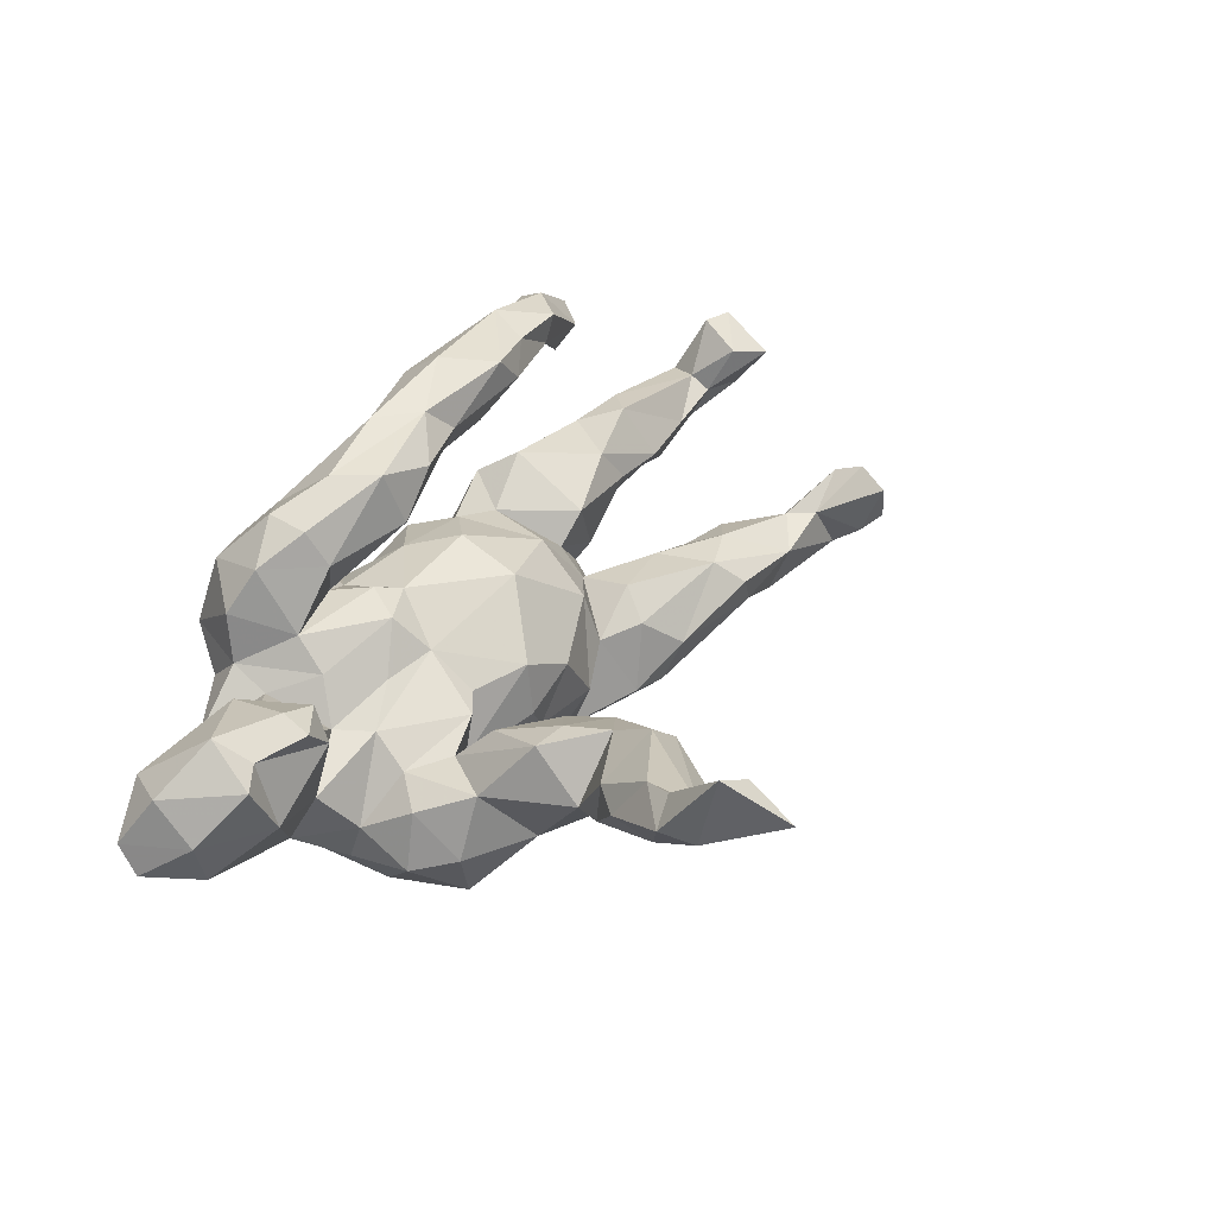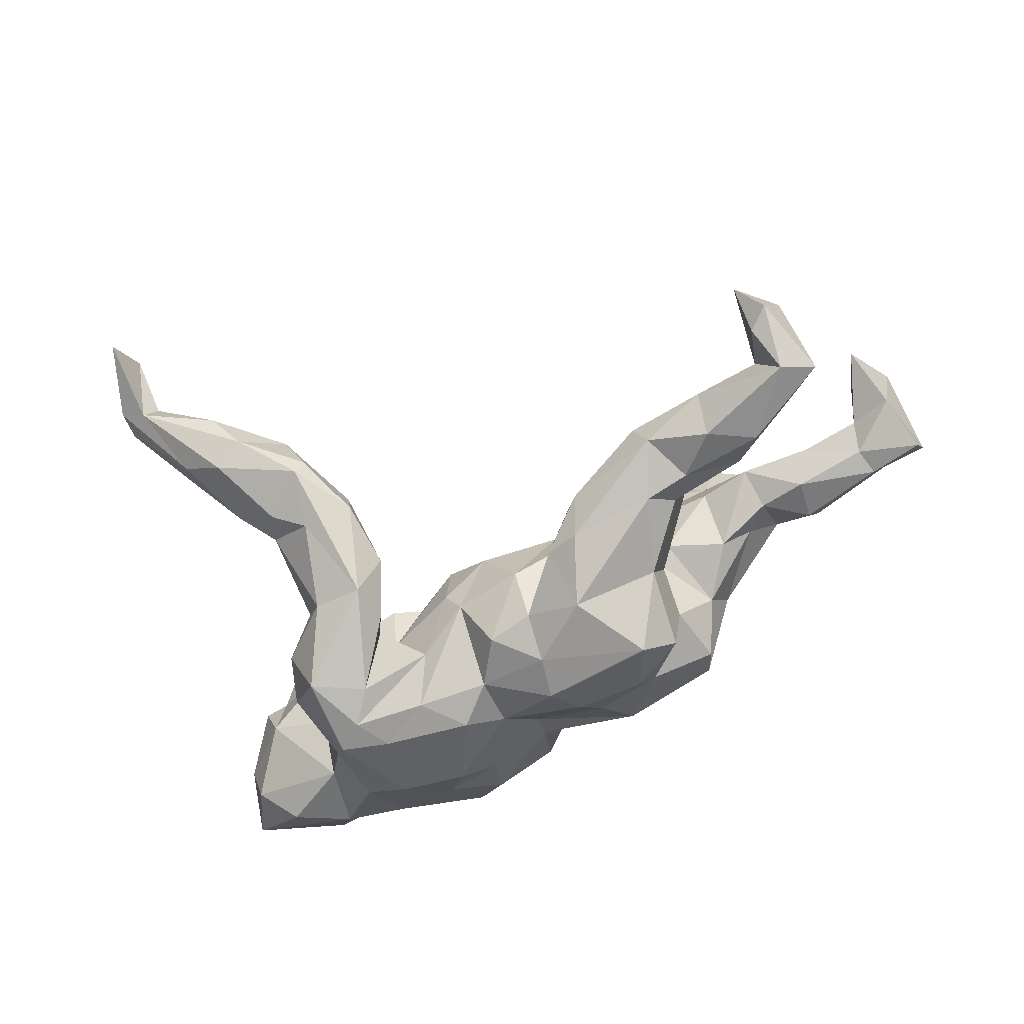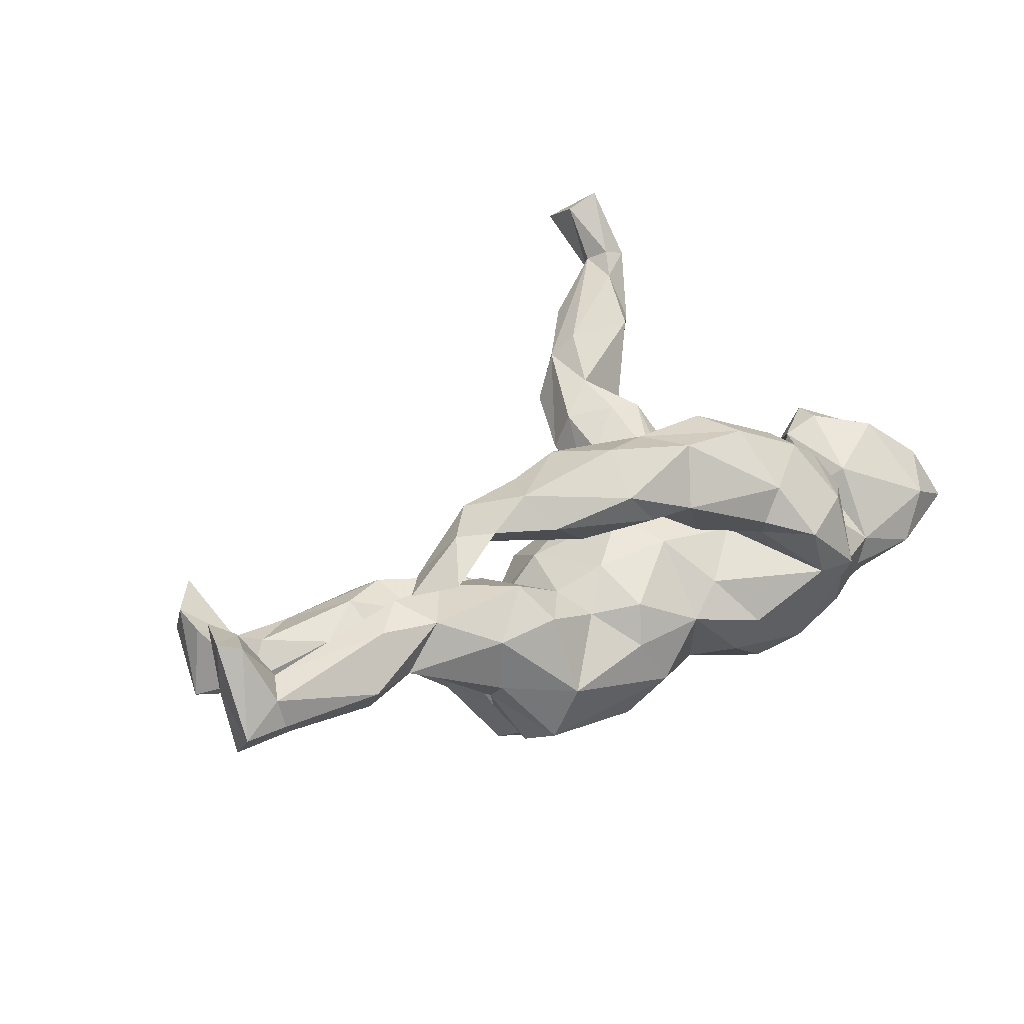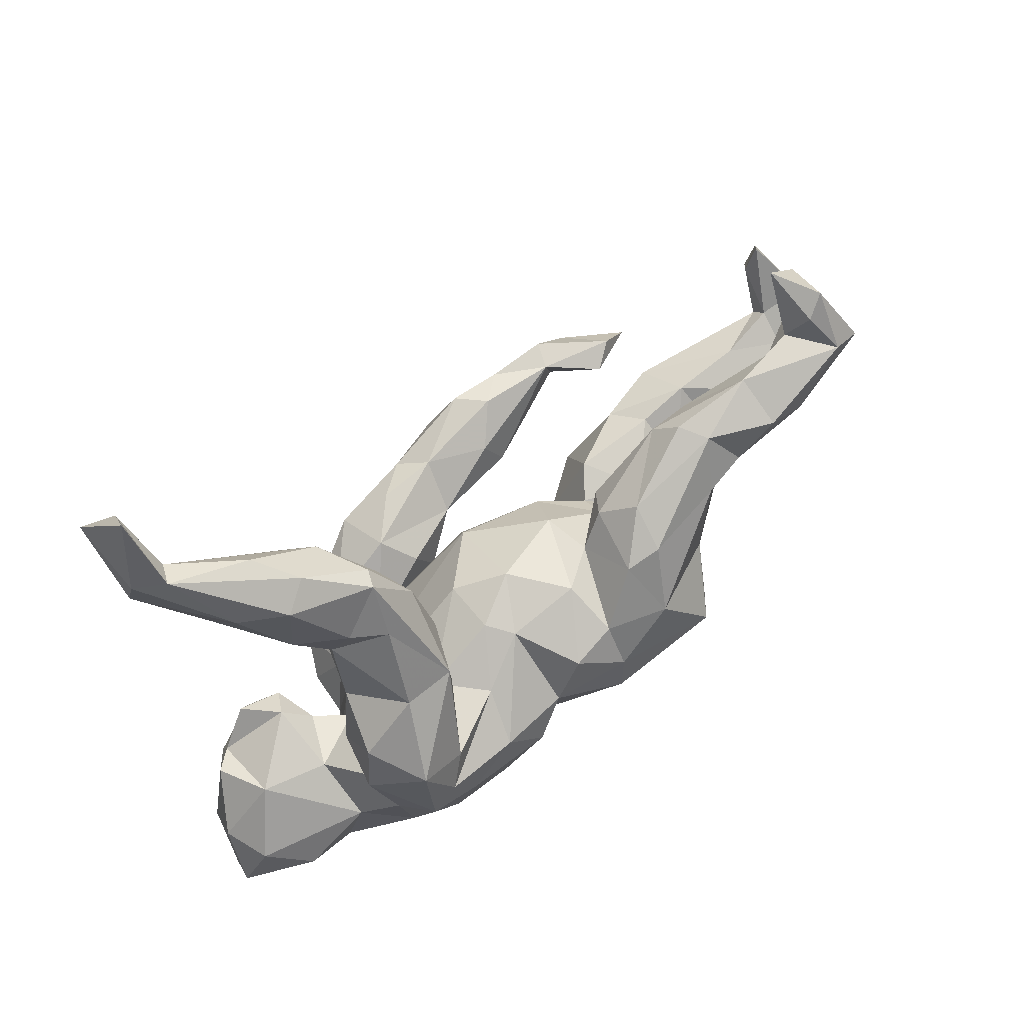
<metadata>
{"format":"obj","ext":"obj","renderer":"f3d","projection":"perspective","resolution":1024,"background":"white","views":[{"elev":36.3,"azim":115.5,"up":"+Z"},{"elev":-58.7,"azim":-154.5,"up":"+Z"},{"elev":35.3,"azim":-41.2,"up":"+Z"},{"elev":69.8,"azim":139.1,"up":"+Y"}]}
</metadata>
<code>
v -0.03181 -0.1312 0.3079
v -0.2716 -0.1062 0.1064
v -0.7302 0.01955 0.1426
v -0.47 0.2886 -0.0929
v 0.1207 -0.04595 -0.2709
v 0.06325 0.003841 -0.2469
v -0.4799 -0.1049 0.2319
v -0.1702 -0.1159 0.2205
v 0.3839 0.1331 -0.1385
v -0.1304 -0.1637 0.3407
v 0.229 0.4034 0.02317
v -0.3332 -0.1034 -0.09443
v -0.379 -0.1707 0.2997
v -0.3091 -0.1595 0.3318
v -0.7593 0.04717 0.15
v -0.1377 0.1669 -0.1886
v -0.2856 -0.054 -0.1748
v -0.02126 -0.0723 0.1119
v -0.2981 0.008751 -0.05054
v 0.3926 -0.02517 -0.1278
v -0.2089 0.2143 -0.1263
v -0.07126 -0.1056 0.2644
v -0.3655 0.2617 -0.1263
v 0.172 0.205 -0.05959
v -0.39 -0.0286 -0.05326
v 0.152 0.05884 -0.1732
v -0.6999 -0.03705 0.004019
v -0.2004 0.1202 -0.03834
v 0.09294 0.1023 -0.09014
v 0.3171 0.2221 0.056
v -0.4666 0.1672 -0.07271
v 0.3728 0.4564 0.02783
v 0.4814 -0.03705 0.1051
v -0.3566 -0.09613 0.2638
v -0.6769 0.0183 0.06202
v 0.064 0.1002 -0.1338
v 0.2901 0.2098 -0.1354
v -0.2761 -0.007713 -0.07602
v -0.2091 0.000713 -0.006109
v 0.3468 -0.0111 -0.2563
v 0.5724 -0.08035 0.05431
v -0.1936 0.1853 -0.1984
v -0.3749 -0.0915 0.307
v 0.2333 -0.2162 -0.1968
v -0.3926 0.1372 -0.07433
v 0.2576 -0.3675 0.04355
v 0.284 -0.2381 0.1914
v 0.1706 -0.02283 0.04164
v -0.2803 -0.2059 -0.147
v -0.556 0.01454 -0.03293
v -0.2896 0.01709 -0.1337
v 0.1082 -0.294 0.1565
v 0.5394 -0.09005 0.08018
v 0.1567 -0.2626 -0.1724
v -0.02787 -0.2491 0.2254
v 0.08964 0.09286 -0.003688
v 0.2176 0.05308 -0.1018
v 0.3389 0.2986 -0.01037
v 0.217 -0.2514 0.243
v -0.4776 -0.2005 0.2627
v 0.1433 -0.2874 0.2071
v 0.4263 -0.1965 0.07436
v 0.3412 0.1209 -0.2329
v 0.3537 -0.2498 -0.1531
v -0.1843 -0.1022 0.04918
v 0.1809 -0.184 0.1058
v 0.05776 -0.1412 0.1458
v 0.208 0.2124 -0.1388
v 0.2917 -0.1433 -0.2473
v 0.0692 -0.09033 -0.2292
v -0.3305 0.1867 -0.1796
v 0.4284 0.3754 0.1289
v 0.1728 0.04605 -0.009078
v 0.557 -0.2775 0.006853
v -0.04396 -0.03928 -0.2901
v -0.1978 -0.1747 0.2041
v 0.2657 -0.02757 -0.2647
v -0.1157 0.08576 -0.01426
v 0.2016 0.1393 -0.1336
v -0.4903 0.1661 -0.1406
v 0.4096 0.06019 -0.1647
v 0.1235 -0.09187 0.1012
v 0.1398 -0.2011 -0.1965
v -0.6472 0.3448 -0.01443
v -0.1056 -0.1248 0.07828
v 0.01044 0.1194 -0.04856
v 0.3391 -0.2035 0.01888
v 0.2965 -0.1304 0.04776
v 0.1957 0.2048 0.01422
v 0.3321 0.01678 -0.0534
v -0.2871 0.06839 -0.2119
v 0.2353 0.08197 -0.08827
v -0.0026 0.02654 0.08116
v 0.4755 0.5357 0.1883
v 0.4906 0.5544 0.1531
v -0.4817 -0.0755 0.01756
v 0.4929 0.501 0.2109
v -0.09762 -0.2338 0.2267
v -0.3408 0.2641 -0.07883
v -0.2829 -0.2059 0.2801
v -0.3198 0.2174 -0.04131
v 0.1888 -0.0743 0.09599
v 0.2007 0.2891 0.04573
v 0.2236 -0.1891 0.2334
v 0.4144 -0.2745 -0.0324
v -0.07384 -0.2585 -0.1024
v 0.03048 -0.09196 0.2606
v 0.2623 0.1273 0.01059
v 0.3692 0.5046 0.1203
v -0.5836 0.04091 0.02732
v -0.09728 -0.2128 0.04171
v 0.2707 0.3194 0.08457
v 0.3251 0.4739 0.05757
v -0.1461 -0.2305 0.2894
v 0.1856 -0.1585 -0.2513
v 0.1301 -0.1919 0.07891
v 0.3058 0.393 0.1374
v -0.5481 0.2509 -0.07635
v -0.4668 0.2566 -0.1746
v 0.6414 -0.2595 -0.04757
v -0.3671 0.1531 -0.1585
v 0.183 0.3064 -0.02092
v 0.2172 -0.3024 -0.1338
v -0.2048 0.0402 -0.05009
v -0.1444 0.000286 0.04789
v 0.02485 -0.2189 0.1412
v -0.5944 0.2215 -0.1232
v 0.2996 0.02427 -0.2528
v -0.7042 -0.02546 0.05195
v 0.6283 -0.1423 -0.02515
v 0.5441 -0.1824 -0.1523
v -0.4544 -0.007143 0.1116
v 0.6044 -0.1424 -0.09904
v 0.3949 -0.1747 0.04791
v -0.1234 -0.2212 -0.174
v 0.329 -0.261 0.04783
v 0.4632 0.4072 0.1142
v -0.3514 0.003753 0.08678
v -0.2501 0.01615 0.04233
v -0.4368 -0.121 0.2028
v 0.2671 0.412 0.1025
v 0.163 -0.1186 0.1202
v 0.5366 0.5854 0.2955
v 0.03664 -0.1552 -0.1718
v -0.4791 -0.003964 -0.02266
v -0.1854 -0.09544 -0.2701
v -0.5462 -0.05195 -0.03101
v -0.5901 0.403 -0.01247
v -0.7463 0.07237 0.02809
v 0.3907 -0.08819 0.02734
v 0.3077 -0.3066 -0.0978
v -0.7723 -0.03588 0.01423
v 0.2174 0.06812 -0.01364
v -0.1227 0.1098 -0.09789
v -0.4215 -0.07522 0.08988
v -0.6312 0.3916 -0.08901
v 0.1127 -0.1223 0.2832
v -0.6975 0.0841 0.1152
v -0.156 0.09745 -0.2657
v -0.5764 0.2934 -0.07944
v 0.2982 -0.3201 -0.01493
v 0.2419 0.4075 -0.005054
v -0.371 -0.1451 0.267
v -0.04967 -0.1597 0.1868
v 0.4589 0.4557 0.1873
v 0.5363 -0.06171 -0.0271
v -0.3949 0.2002 -0.03981
v -0.09332 -0.1481 -0.2207
v -0.05424 0.1249 -0.1415
v -0.6784 0.04775 0.04042
v -0.5968 0.3655 -0.1058
v 0.4321 -0.03802 0.05447
v -0.06245 0.09047 -0.2286
v 0.5103 -0.2945 -0.07153
v -0.3848 0.02713 0.03143
v 0.3191 -0.2717 0.1268
v -0.2287 -0.01114 -0.3026
v 0.3136 0.352 -0.02883
v 0.6492 -0.227 -0.08927
v 0.2482 -0.3301 0.1635
v 0.05238 -0.2413 0.03179
v -0.3178 0.1161 -0.05255
v -0.5096 -0.04691 0.09759
v 0.09101 -0.3128 -0.03124
v -0.169 0.1609 -0.07942
v -0.7678 0.004205 -0.03748
v -0.4688 0.04458 0.02994
v -0.2485 -0.2258 -0.05516
v 0.01304 -0.1988 0.3047
v 0.01327 0.07697 -0.2378
v 0.3863 0.3492 0.02098
v 0.06857 -0.2868 -0.09596
v -0.5367 0.2139 -0.1725
v 0.5358 0.5598 0.18
v -0.4378 -0.04244 -0.02465
v -0.7181 0.1364 0.1166
v 0.4314 -0.06981 -0.05736
v -0.6446 0.298 -0.03205
v 0.09527 -0.09778 0.1982
v -0.2742 -0.09646 0.3145
v -0.00254 -0.2547 -0.01438
v 0.1972 -0.3535 0.04505
v -0.6802 -0.01988 -0.02715
v -0.6198 0.3107 -0.1581
v 0.5428 0.5071 0.1888
v 0.3325 -0.09942 -0.01587
v -0.1163 -0.2383 -0.02057
v 0.3486 0.145 -0.03948
v 0.01241 -0.1553 0.08833
v 0.2192 -0.1541 0.1818
v 0.541 -0.1558 0.1019
v 0.4885 0.6052 0.2679
v 0.1794 0.01576 -0.2538
v -0.2254 -0.078 0.2759
v -0.403 0.195 -0.1682
v 0.4107 -0.07242 0.09465
v -0.6699 0.02061 -0.01294
v 0.1218 -0.2757 0.1213
v 0.1386 -0.1965 0.2781
v 0.2619 0.06976 -0.2248
v 0.3826 -0.05178 -0.1996
v 0.3664 -0.1443 -0.2155
v 0.4014 -0.2737 -0.08352
v -0.3451 -0.1477 0.05141
v -0.349 -0.1512 -0.03932
v -0.1853 -0.08612 0.3226
v 0.2591 0.3252 -0.05711
v -0.3025 -0.1561 -0.1743
v 0.04244 -0.2036 -0.1489
v 0.2817 -0.177 0.09344
v -0.2052 -0.1248 -0.2245
v 0.1659 -0.355 0.1365
v -0.07297 -0.09931 -0.2654
v 0.4423 0.4585 0.07112
v 0.467 -0.08525 0.1168
v 0.4972 0.6731 0.2228
v -0.1638 -0.1655 0.02781
v 0.3114 -0.03804 -0.0138
v -0.2521 -0.1705 0.06546
v 0.2435 -0.05557 0.0261
v 0.2789 0.07163 -0.04432
v -0.05785 0.02693 -0.2766
v 0.4603 -0.2355 -0.1438
v -0.6709 0.2842 -0.1523
v -0.5562 -0.08932 0.02381
v 0.6178 -0.207 0.03186
v 0.3847 0.05944 -0.07451
v 0.432 -0.1205 -0.153
v -0.4342 -0.1435 0.3037
v -0.5284 -0.149 0.2408
v 0.2679 0.241 0.06284
v -0.2727 -0.05312 -0.2546
f 154 28 124
f 75 233 146
f 179 133 130
f 206 197 238
f 133 179 131
f 248 131 243
f 131 179 243
f 182 167 45
f 28 101 182
f 124 28 182
f 125 78 124
f 124 78 154
f 243 64 222
f 69 222 64
f 248 243 222
f 45 167 31
f 182 45 51
f 124 182 51
f 38 124 51
f 69 64 44
f 115 69 44
f 51 91 17
f 83 144 70
f 83 70 115
f 233 70 144
f 17 91 252
f 146 231 252
f 168 231 146
f 233 168 146
f 177 146 252
f 235 33 216
f 33 235 53
f 211 41 53
f 23 42 71
f 215 23 71
f 119 23 215
f 4 23 119
f 118 4 160
f 160 4 204
f 156 171 204
f 171 160 204
f 84 156 244
f 40 221 222
f 213 128 77
f 26 128 213
f 36 213 6
f 36 26 213
f 154 169 173
f 169 36 190
f 169 86 36
f 154 173 16
f 185 154 16
f 21 185 16
f 42 21 16
f 23 21 42
f 101 185 21
f 99 21 23
f 99 23 4
f 101 99 4
f 148 160 171
f 156 148 171
f 81 221 40
f 220 128 26
f 26 92 220
f 57 92 26
f 29 26 36
f 128 40 77
f 20 90 238
f 247 90 20
f 153 241 57
f 153 238 90
f 56 73 57
f 153 57 73
f 48 153 73
f 197 172 166
f 241 92 57
f 159 242 177
f 173 190 242
f 71 159 91
f 121 71 91
f 119 215 193
f 204 119 193
f 204 193 244
f 156 204 244
f 40 69 77
f 213 77 5
f 6 213 5
f 70 6 5
f 190 6 242
f 159 173 242
f 173 169 190
f 159 16 173
f 42 16 159
f 71 42 159
f 4 119 204
f 190 36 6
f 90 241 153
f 241 108 92
f 234 205 137
f 234 194 205
f 194 234 95
f 109 94 95
f 232 202 46
f 100 163 76
f 34 76 163
f 100 13 163
f 114 100 98
f 98 100 76
f 61 52 232
f 7 250 249
f 60 250 140
f 140 163 60
f 140 250 7
f 13 14 249
f 14 13 100
f 114 14 100
f 114 10 14
f 13 249 60
f 163 13 60
f 238 197 20
f 60 249 250
f 194 143 205
f 94 212 95
f 236 95 212
f 236 194 95
f 143 194 236
f 143 236 212
f 12 38 17
f 44 64 123
f 44 54 83
f 123 54 44
f 38 12 19
f 19 39 38
f 39 124 38
f 187 25 145
f 187 175 25
f 175 19 25
f 243 223 64
f 223 151 64
f 139 39 19
f 39 125 124
f 175 139 19
f 243 174 223
f 93 78 125
f 179 174 243
f 174 179 120
f 120 74 174
f 87 206 88
f 134 206 87
f 240 88 206
f 102 88 240
f 48 102 240
f 102 48 82
f 82 48 93
f 130 246 120
f 235 216 62
f 134 150 206
f 216 150 134
f 41 211 246
f 53 235 211
f 38 51 17
f 115 44 83
f 138 155 2
f 138 132 155
f 132 183 155
f 225 96 195
f 195 12 225
f 107 199 22
f 239 224 188
f 129 152 27
f 245 129 27
f 96 245 147
f 224 96 225
f 224 225 188
f 188 225 49
f 237 188 207
f 207 188 106
f 152 149 186
f 27 152 186
f 203 27 186
f 203 245 27
f 203 147 245
f 106 188 49
f 1 157 107
f 104 157 219
f 104 219 59
f 226 1 22
f 226 22 214
f 1 107 22
f 104 59 47
f 214 8 34
f 214 22 8
f 22 199 164
f 8 22 164
f 8 164 76
f 55 164 126
f 180 47 59
f 176 47 180
f 176 180 46
f 136 176 46
f 43 34 7
f 7 34 140
f 164 98 76
f 55 126 52
f 158 15 3
f 161 136 46
f 116 209 181
f 67 66 126
f 18 85 209
f 230 176 136
f 66 230 142
f 67 199 66
f 164 67 126
f 164 199 67
f 47 176 230
f 210 47 230
f 210 66 199
f 104 47 210
f 157 210 199
f 107 157 199
f 157 104 210
f 135 49 231
f 135 106 49
f 237 85 65
f 132 187 110
f 86 29 36
f 148 156 84
f 81 20 221
f 247 20 81
f 92 79 220
f 92 24 79
f 247 208 90
f 90 208 241
f 30 241 208
f 30 108 241
f 92 108 89
f 89 24 92
f 251 89 108
f 30 251 108
f 251 103 89
f 63 40 128
f 63 81 40
f 220 63 128
f 79 68 220
f 9 81 63
f 37 9 63
f 24 68 79
f 9 247 81
f 9 208 247
f 37 208 9
f 122 68 24
f 37 58 208
f 89 103 24
f 103 122 24
f 58 30 208
f 30 112 251
f 58 112 30
f 251 112 103
f 141 122 103
f 112 141 103
f 72 112 58
f 68 63 220
f 191 72 58
f 72 117 112
f 112 117 141
f 68 37 63
f 227 37 68
f 218 66 116
f 184 202 181
f 3 15 152
f 226 214 200
f 34 8 76
f 218 52 126
f 126 66 218
f 232 52 218
f 116 202 218
f 202 116 181
f 232 218 202
f 180 232 46
f 129 3 152
f 226 200 14
f 10 226 14
f 10 1 226
f 189 1 10
f 189 10 114
f 219 1 189
f 157 1 219
f 219 189 61
f 59 219 61
f 14 43 249
f 14 200 43
f 200 214 34
f 43 200 34
f 114 98 55
f 55 189 114
f 98 164 55
f 189 55 61
f 52 61 55
f 180 59 232
f 232 59 61
f 249 43 7
f 34 163 140
f 227 58 37
f 178 58 227
f 162 227 68
f 122 162 68
f 11 162 122
f 162 178 227
f 191 58 178
f 32 191 178
f 141 11 122
f 137 72 191
f 141 113 11
f 113 162 11
f 117 94 141
f 137 165 72
f 165 117 72
f 97 94 165
f 117 165 94
f 205 165 137
f 205 97 165
f 143 97 205
f 143 212 97
f 162 32 178
f 234 137 191
f 32 234 191
f 113 32 162
f 32 95 234
f 95 32 113
f 109 95 113
f 141 109 113
f 94 109 141
f 212 94 97
f 49 12 228
f 217 203 186
f 149 217 186
f 135 229 106
f 225 12 49
f 25 12 195
f 195 145 25
f 145 96 147
f 145 195 96
f 187 145 50
f 50 147 203
f 50 145 147
f 110 187 50
f 217 50 203
f 110 50 217
f 170 110 217
f 149 170 217
f 54 123 192
f 229 201 106
f 196 170 149
f 196 158 170
f 158 196 15
f 151 223 161
f 151 161 123
f 125 39 65
f 85 125 65
f 39 139 65
f 65 139 2
f 138 139 175
f 2 139 138
f 187 138 175
f 132 138 187
f 74 105 174
f 228 12 17
f 25 19 12
f 64 151 123
f 77 69 115
f 5 77 115
f 215 71 121
f 31 80 121
f 45 31 121
f 31 118 127
f 118 198 127
f 130 133 166
f 215 121 80
f 51 45 121
f 198 244 127
f 193 127 244
f 31 127 80
f 215 80 193
f 80 127 193
f 51 121 91
f 75 6 70
f 70 233 75
f 242 6 75
f 70 5 115
f 91 159 177
f 252 91 177
f 177 242 75
f 177 75 146
f 33 172 216
f 53 166 172
f 53 41 166
f 41 246 130
f 153 48 238
f 238 48 240
f 172 150 216
f 150 172 197
f 150 197 206
f 41 130 166
f 130 120 179
f 93 56 86
f 93 48 56
f 48 73 56
f 238 240 206
f 118 160 198
f 84 244 198
f 221 248 222
f 185 28 154
f 28 185 101
f 167 101 4
f 182 101 167
f 167 118 31
f 167 4 118
f 248 133 131
f 20 248 221
f 86 56 29
f 78 86 169
f 154 78 169
f 248 166 133
f 197 166 248
f 20 197 248
f 56 57 29
f 93 86 78
f 40 222 69
f 99 101 21
f 148 84 160
f 29 57 26
f 183 129 245
f 183 35 129
f 170 158 35
f 15 149 152
f 123 184 192
f 201 229 192
f 184 201 192
f 181 201 184
f 207 106 201
f 201 111 207
f 111 237 207
f 237 239 188
f 239 2 224
f 224 155 96
f 155 245 96
f 155 183 245
f 132 110 35
f 183 132 35
f 35 3 129
f 158 3 35
f 161 46 123
f 123 202 184
f 123 46 202
f 201 209 111
f 181 209 201
f 111 85 237
f 237 65 239
f 65 2 239
f 2 155 224
f 209 85 111
f 35 110 170
f 15 196 149
f 105 223 174
f 105 161 223
f 105 136 161
f 87 136 105
f 18 125 85
f 246 74 120
f 233 144 168
f 216 134 62
f 135 144 229
f 144 135 168
f 144 83 229
f 229 83 54
f 54 192 229
f 231 17 252
f 17 231 228
f 231 49 228
f 168 135 231
f 230 102 142
f 88 102 230
f 211 235 62
f 74 211 62
f 62 134 105
f 246 211 74
f 74 62 105
f 93 125 18
f 82 93 18
f 116 82 209
f 82 18 209
f 142 102 82
f 142 82 116
f 66 142 116
f 88 230 136
f 136 87 88
f 134 87 105
f 210 230 66
f 33 53 172
f 198 160 84

</code>
